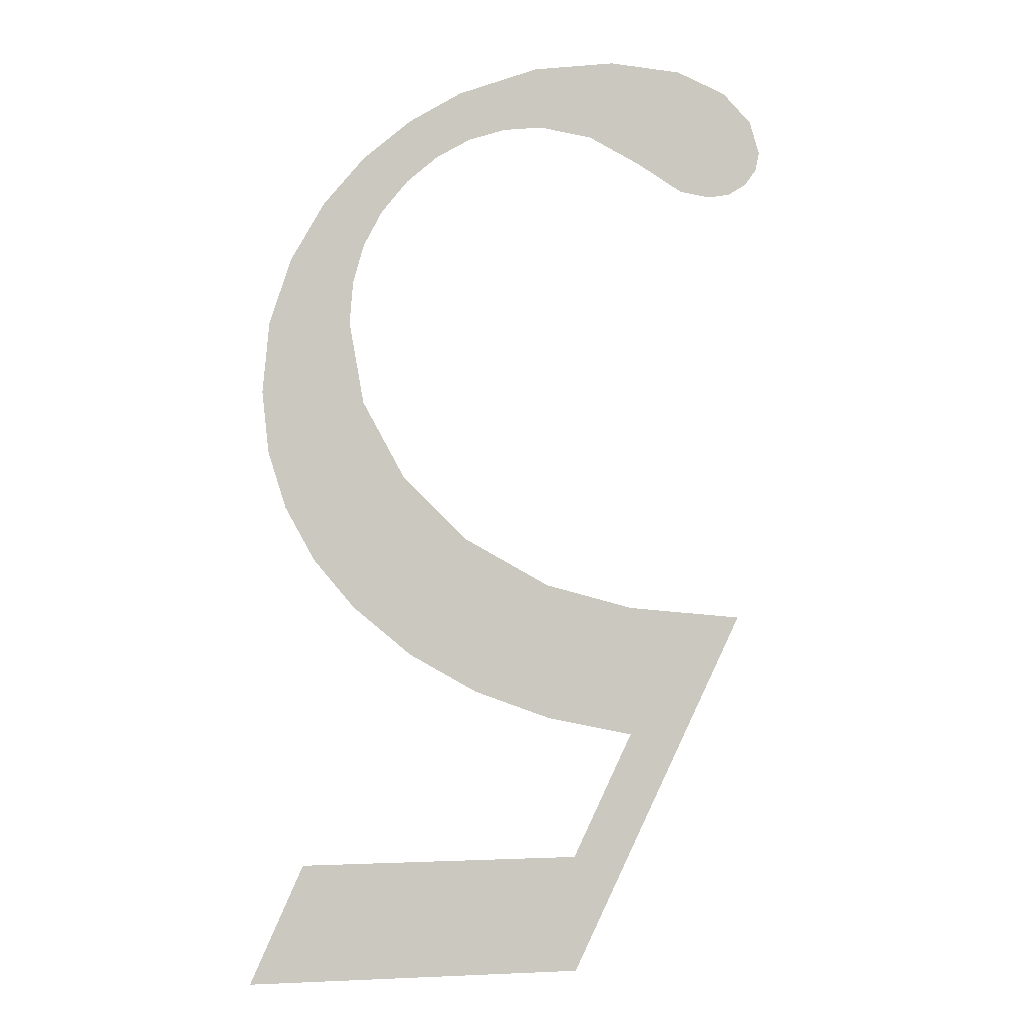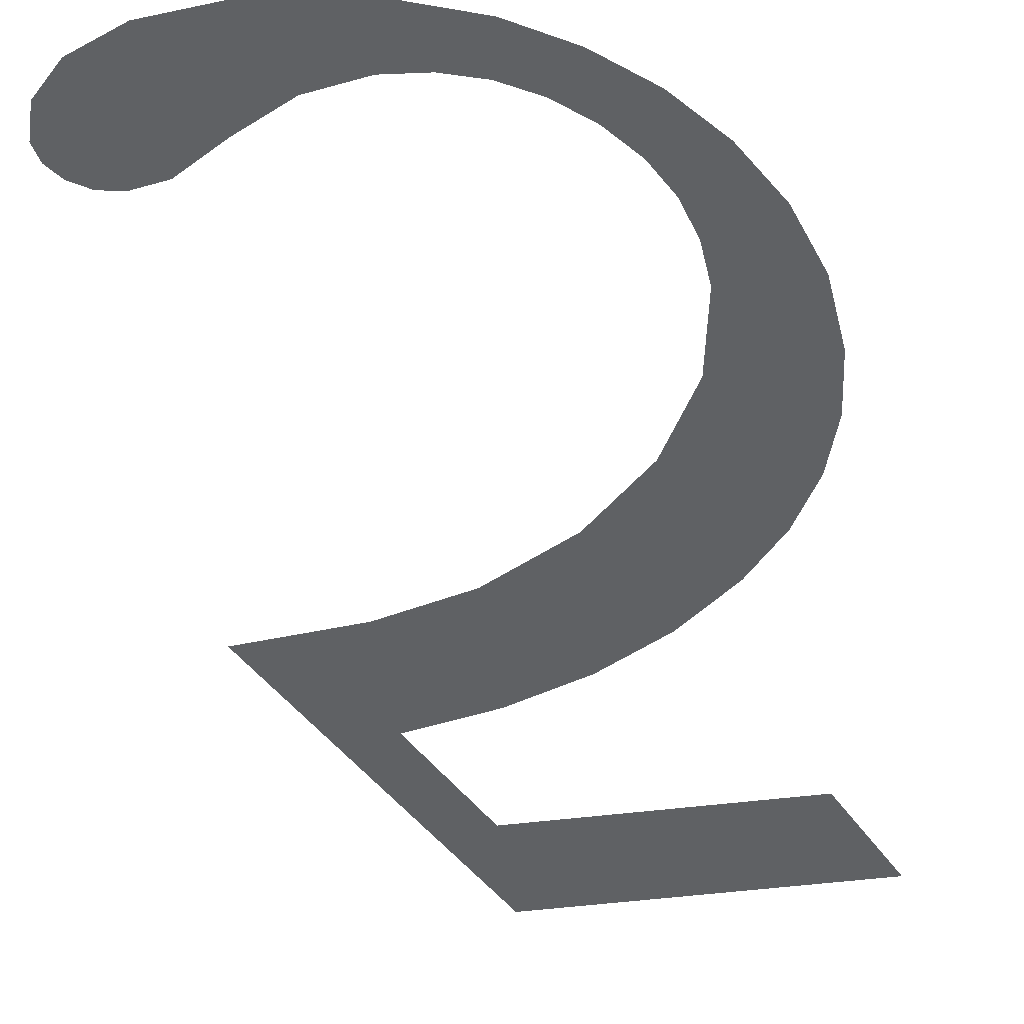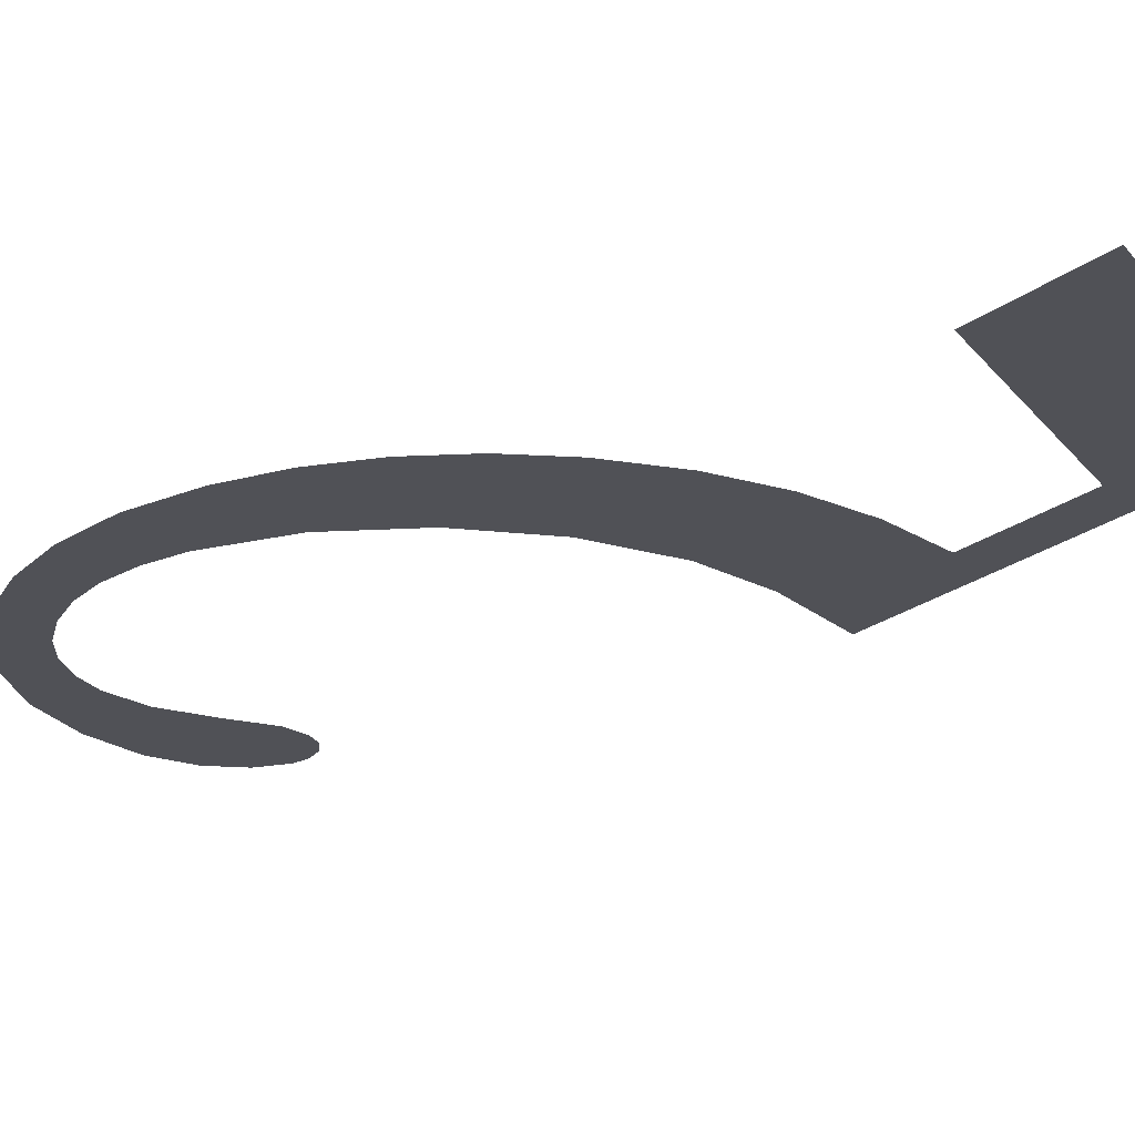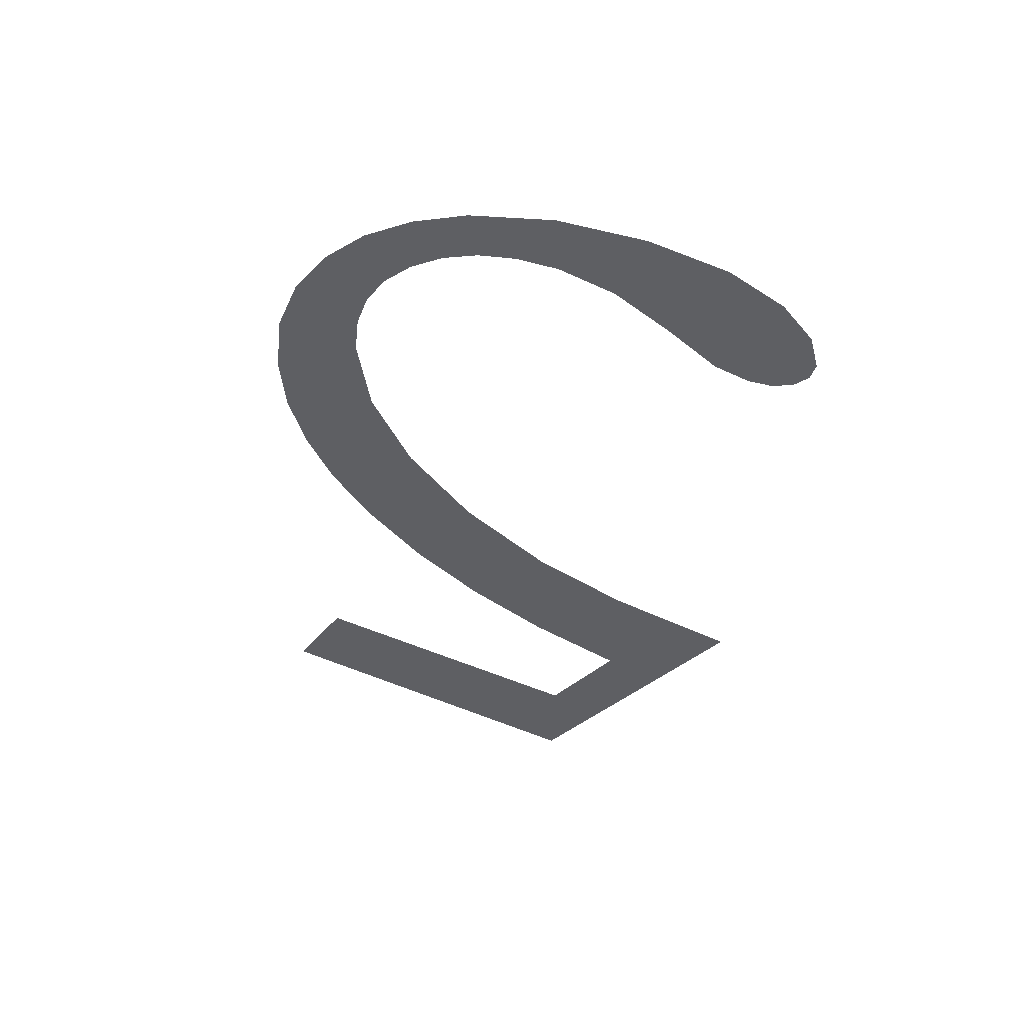
<metadata>
{"format":"obj","ext":"obj","renderer":"f3d","projection":"perspective","resolution":1024,"background":"white","views":[{"elev":0.7,"azim":169.8,"up":"+Z"},{"elev":-49.7,"azim":7.9,"up":"+Y"},{"elev":-19.3,"azim":116.6,"up":"+Y"},{"elev":59.6,"azim":-158.5,"up":"+Z"}]}
</metadata>
<code>
o _5_1_1/_5_1/mesh113/mesh113-geometry#mesh113-geometry
v 0.648 0.05691 0.05162
v 0.6497 0.057 0.0499
v 0.6497 0.0569 0.05178
v 0.6506 0.0572 0.04644
v 0.6509 0.05688 0.05213
v 0.6506 0.0571 0.04811
v 0.6509 0.05699 0.05016
v 0.6553 0.0572 0.04644
v 0.652 0.05697 0.05058
v 0.6546 0.0571 0.04811
v 0.6521 0.05684 0.05282
v 0.653 0.05693 0.05113
v 0.6531 0.05679 0.05375
v 0.6538 0.0569 0.05184
v 0.6537 0.05673 0.05484
v 0.6538 0.05667 0.05601
v 0.6544 0.05686 0.05253
v 0.6542 0.05657 0.05776
v 0.6547 0.05661 0.05693
v 0.6538 0.05663 0.05661
v 0.6548 0.05681 0.05329
v 0.6536 0.0566 0.05716
v 0.655 0.05667 0.056
v 0.6536 0.05653 0.05846
v 0.655 0.05677 0.05411
v 0.6534 0.05657 0.05767
v 0.6551 0.05672 0.05498
v 0.653 0.05655 0.05813
v 0.6529 0.0565 0.05903
v 0.6525 0.05653 0.05851
v 0.6522 0.05647 0.05947
v 0.652 0.05651 0.05878
v 0.6515 0.0565 0.05894
v 0.651 0.05645 0.05988
v 0.651 0.0565 0.059
v 0.6502 0.05651 0.05887
v 0.6498 0.05644 0.06001
v 0.6495 0.05653 0.05849
v 0.6488 0.05645 0.05991
v 0.6488 0.05655 0.05808
v 0.6483 0.05655 0.05801
v 0.6481 0.05647 0.0596
v 0.648 0.05655 0.05806
v 0.6478 0.05654 0.05822
v 0.6477 0.05649 0.05917
v 0.6476 0.05653 0.05844
v 0.6476 0.05652 0.0587
f 1 2 3
f 2 1 4
f 3 2 1
f 4 1 2
f 2 5 3
f 3 5 2
f 2 4 6
f 6 4 2
f 5 2 7
f 7 2 5
f 6 4 8
f 8 4 6
f 5 7 9
f 9 7 5
f 6 8 10
f 10 8 6
f 5 9 11
f 11 9 5
f 11 9 12
f 12 9 11
f 11 12 13
f 13 12 11
f 13 12 14
f 14 12 13
f 13 14 15
f 15 14 13
f 15 14 16
f 16 14 15
f 16 14 17
f 17 14 16
f 16 17 18
f 18 17 16
f 18 17 19
f 19 17 18
f 18 20 16
f 16 20 18
f 19 17 21
f 21 17 19
f 18 22 20
f 20 22 18
f 19 21 23
f 23 21 19
f 24 22 18
f 18 22 24
f 23 21 25
f 25 21 23
f 24 26 22
f 22 26 24
f 23 25 27
f 27 25 23
f 24 28 26
f 26 28 24
f 29 28 24
f 24 28 29
f 29 30 28
f 28 30 29
f 31 30 29
f 29 30 31
f 31 32 30
f 30 32 31
f 31 33 32
f 32 33 31
f 34 33 31
f 31 33 34
f 34 35 33
f 33 35 34
f 34 36 35
f 35 36 34
f 37 36 34
f 34 36 37
f 37 38 36
f 36 38 37
f 39 38 37
f 37 38 39
f 39 40 38
f 38 40 39
f 39 41 40
f 40 41 39
f 42 41 39
f 39 41 42
f 42 43 41
f 41 43 42
f 42 44 43
f 43 44 42
f 45 44 42
f 42 44 45
f 45 46 44
f 44 46 45
f 46 45 47
f 47 45 46

</code>
